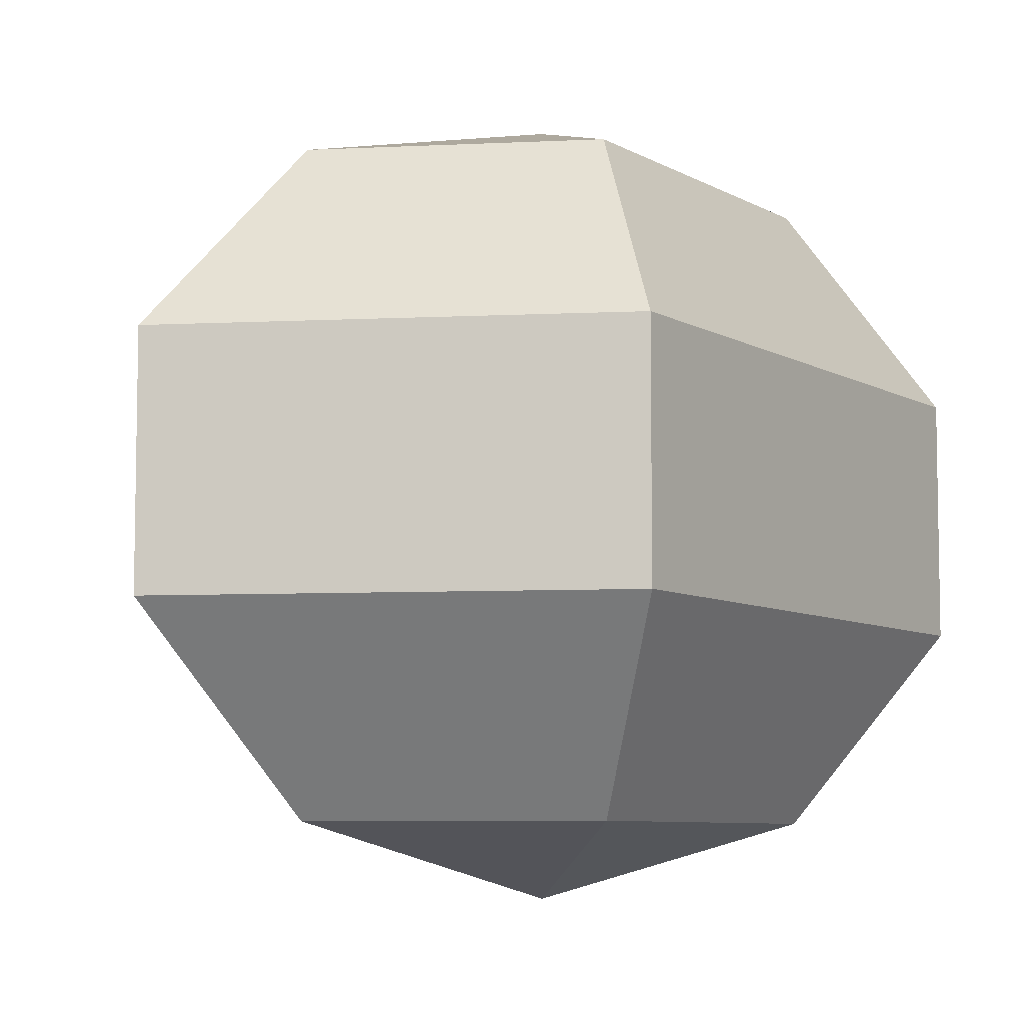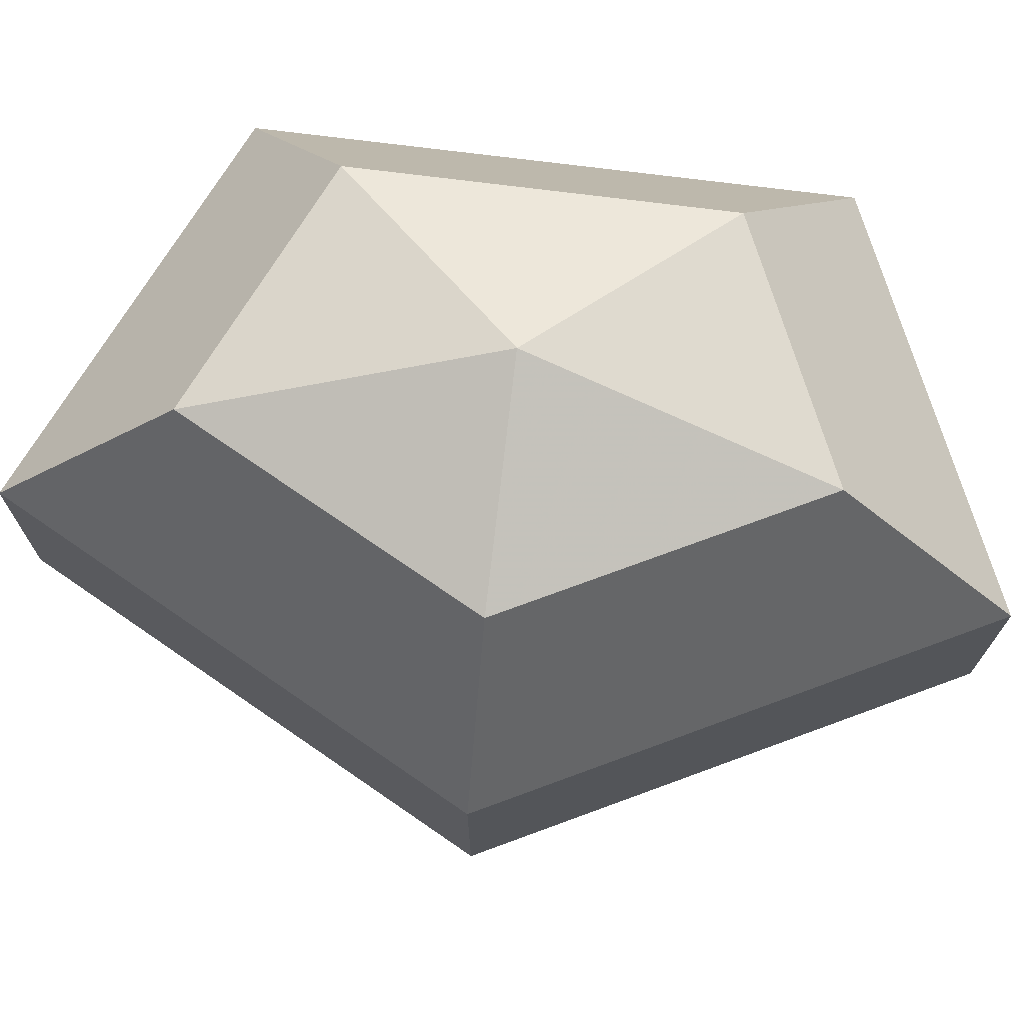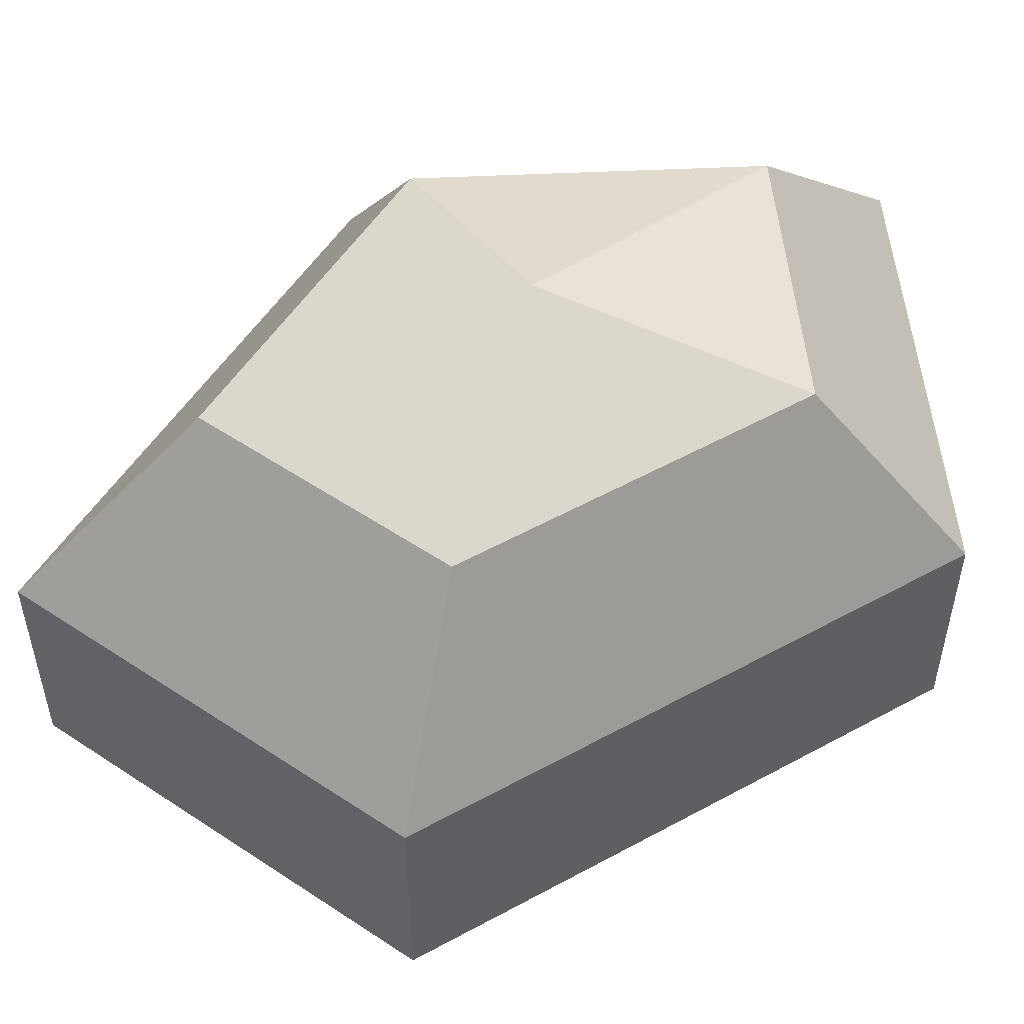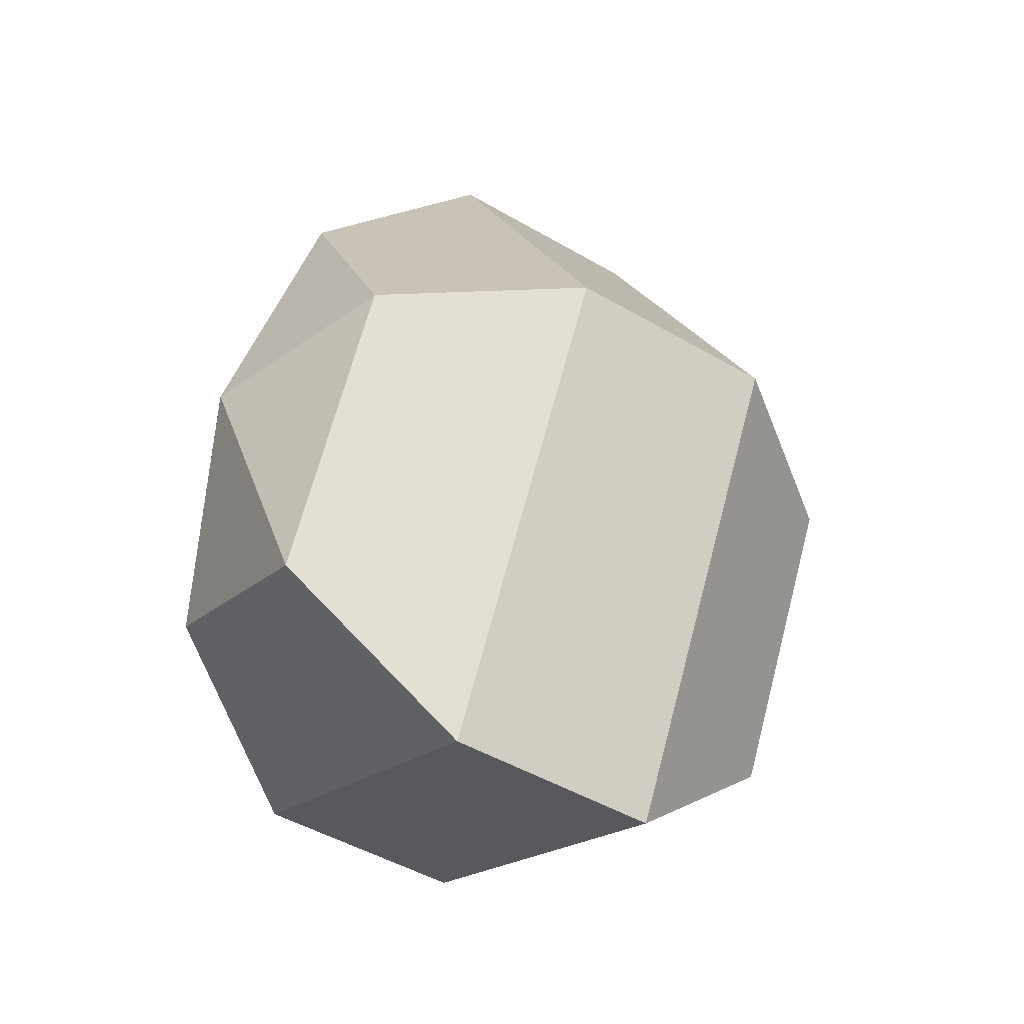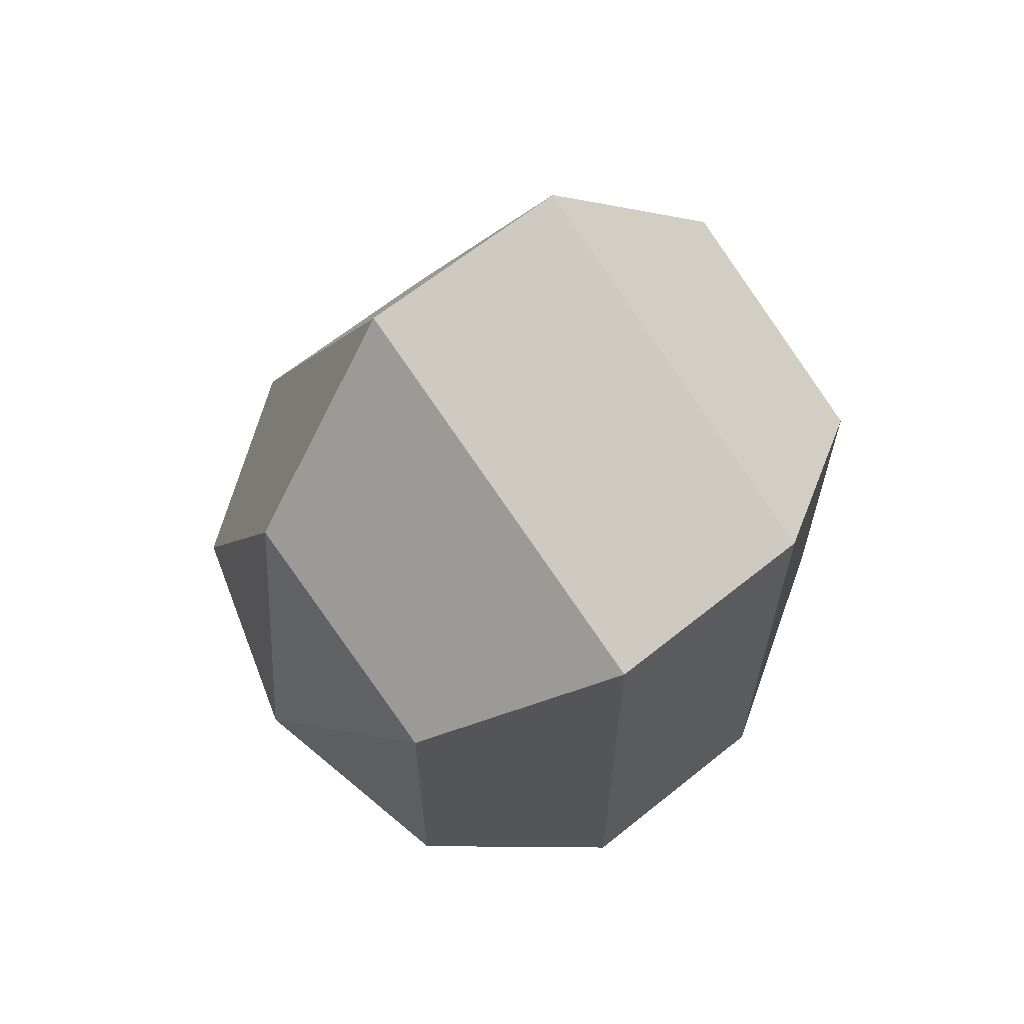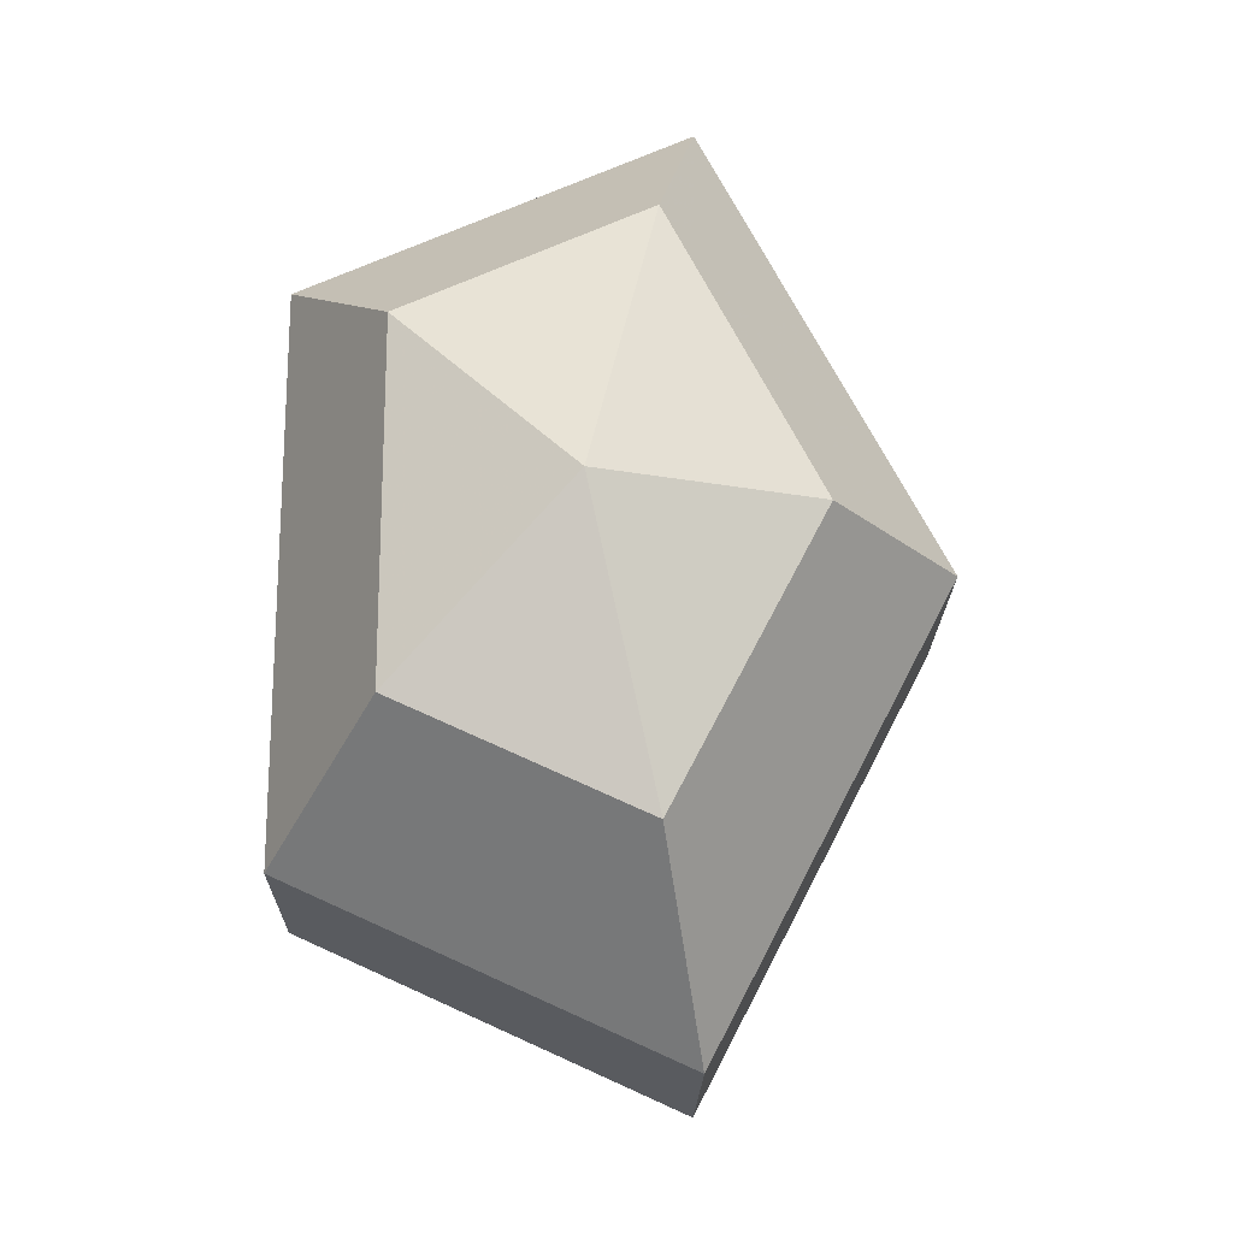
<metadata>
{"format":"obj","ext":"obj","renderer":"f3d","projection":"perspective","resolution":1024,"background":"white","views":[{"elev":-7.1,"azim":32.4,"up":"+Z"},{"elev":73.4,"azim":-82.8,"up":"+Z"},{"elev":54.2,"azim":59.8,"up":"+Z"},{"elev":-47.3,"azim":-123.5,"up":"+Y"},{"elev":64.3,"azim":50.9,"up":"+Y"},{"elev":-20.1,"azim":179.0,"up":"+Y"}]}
</metadata>
<code>
v 190 105 67.5
v 190 105 67.5
v 190 105 67.5
v 190 105 67.5
v 190 105 67.5
v 190 105 67.5
v 185.6 105 68.93
v 188.6 99.13 68.93
v 193.6 101.4 68.93
v 193.6 108.6 68.93
v 188.6 110.9 68.93
v 185.6 105 68.93
v 182.9 105 72.68
v 187.8 95.5 72.68
v 195.8 99.13 72.68
v 195.8 110.9 72.68
v 187.8 114.5 72.68
v 182.9 105 72.68
v 182.9 105 77.32
v 187.8 95.5 77.32
v 195.8 99.13 77.32
v 195.8 110.9 77.32
v 187.8 114.5 77.32
v 182.9 105 77.32
v 185.6 105 81.07
v 188.6 99.13 81.07
v 193.6 101.4 81.07
v 193.6 108.6 81.07
v 188.6 110.9 81.07
v 185.6 105 81.07
v 190 105 82.5
v 190 105 82.5
v 190 105 82.5
v 190 105 82.5
v 190 105 82.5
v 190 105 82.5
g foo
f 8 7 1
f 9 8 2
f 10 9 3
f 11 10 4
f 12 11 5
f 14 13 7
f 15 14 8
f 16 15 9
f 17 16 10
f 18 17 11
f 20 19 13
f 21 20 14
f 22 21 15
f 23 22 16
f 24 23 17
f 26 25 19
f 27 26 20
f 28 27 21
f 29 28 22
f 30 29 23
f 32 31 25
f 33 32 26
f 34 33 27
f 35 34 28
f 36 35 29
f 2 8 1
f 3 9 2
f 4 10 3
f 5 11 4
f 6 12 5
f 8 14 7
f 9 15 8
f 10 16 9
f 11 17 10
f 12 18 11
f 14 20 13
f 15 21 14
f 16 22 15
f 17 23 16
f 18 24 17
f 20 26 19
f 21 27 20
f 22 28 21
f 23 29 22
f 24 30 23
f 26 32 25
f 27 33 26
f 28 34 27
f 29 35 28
f 30 36 29
g

</code>
